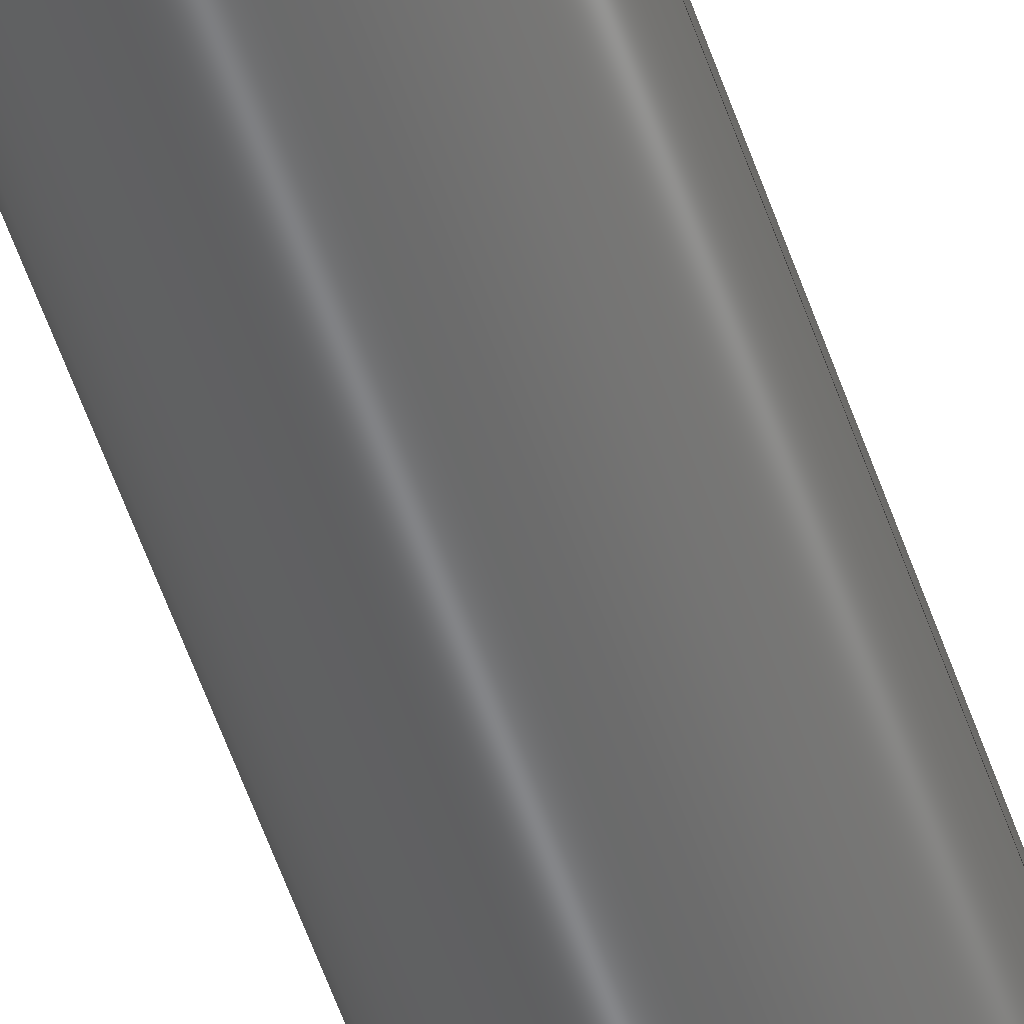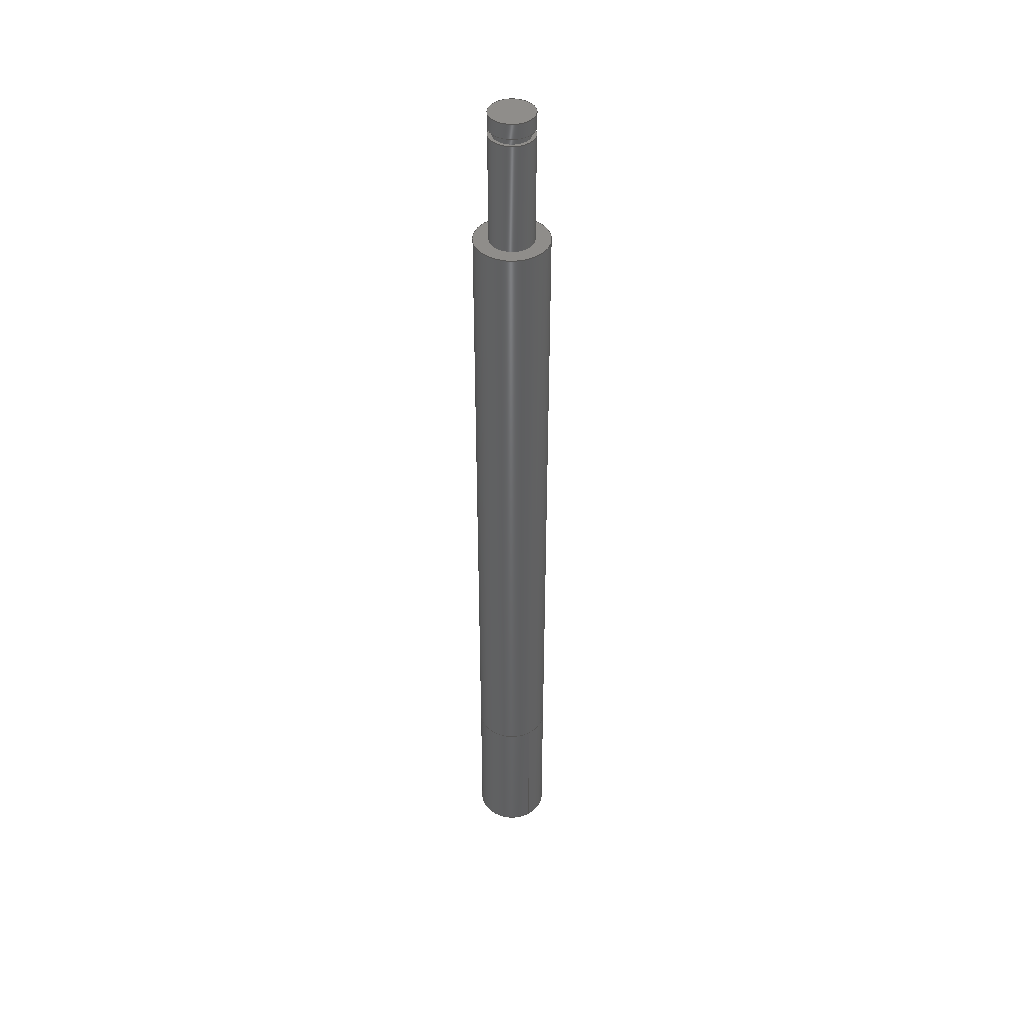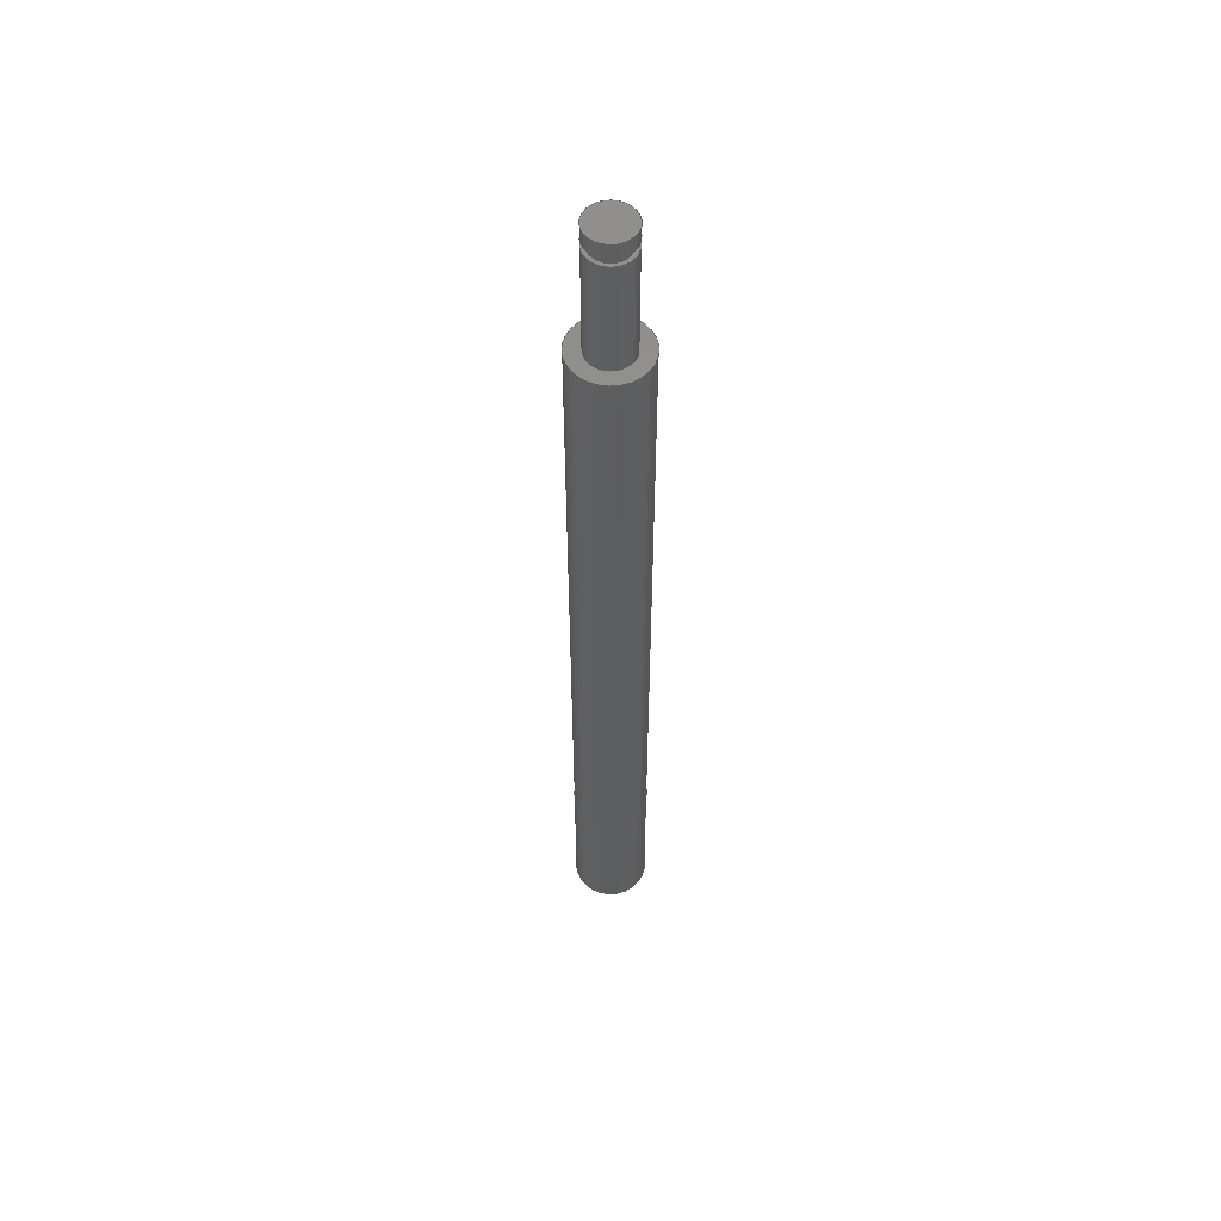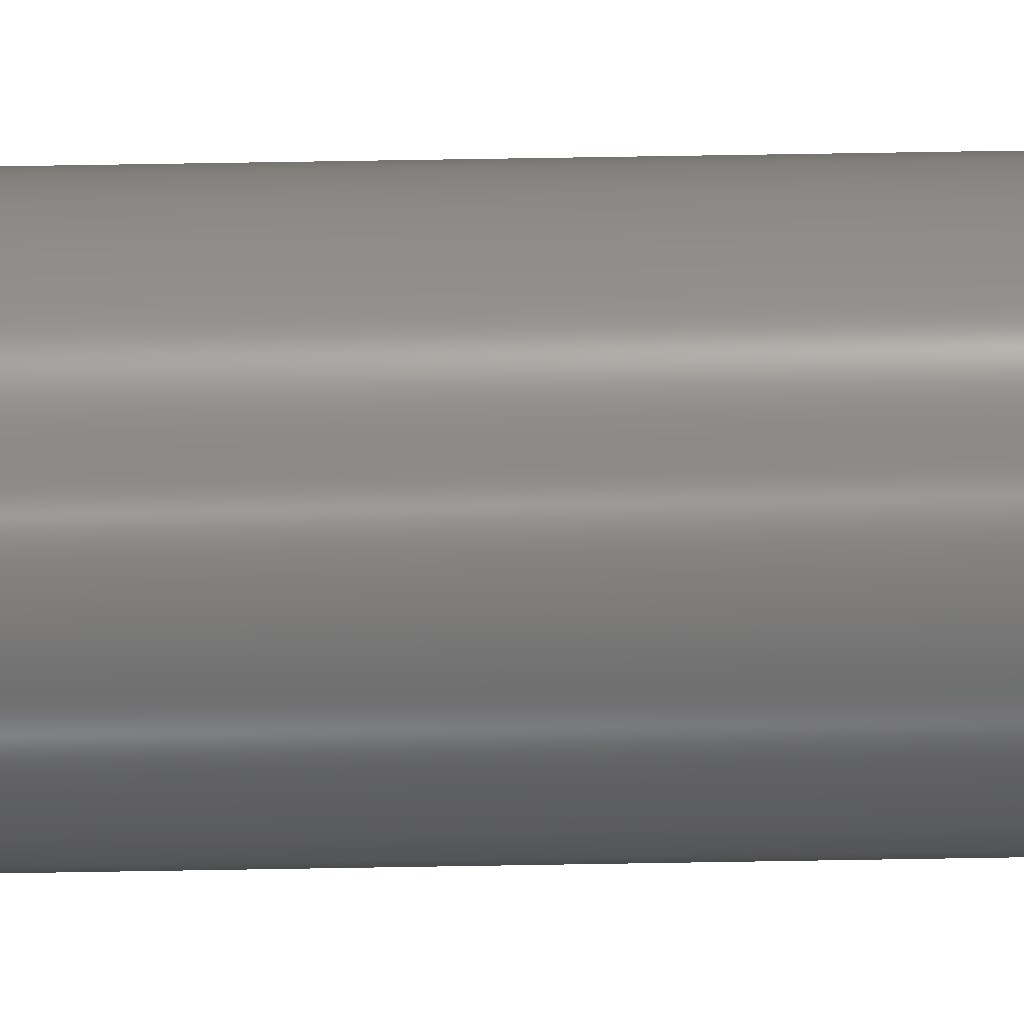
<metadata>
{"format":"step","ext":"step","renderer":"f3d","projection":"perspective","resolution":1024,"background":"white","views":[{"elev":-54.0,"azim":18.3,"up":"+Z"},{"elev":42.7,"azim":-122.8,"up":"+Y"},{"elev":55.2,"azim":36.8,"up":"+Y"},{"elev":63.3,"azim":-91.0,"up":"+Z"}]}
</metadata>
<code>
ISO-10303-21;
DATA;
#1=MECHANICAL_DESIGN_GEOMETRIC_PRESENTATION_REPRESENTATION('',(#7,#8),
#266);
#2=SHAPE_REPRESENTATION_RELATIONSHIP('SRR','None',#273,#3);
#3=ADVANCED_BREP_SHAPE_REPRESENTATION('',(#9,#10),#265);
#4=FACE_BOUND('',#34,.T.);
#5=FACE_BOUND('',#40,.T.);
#6=FACE_BOUND('',#43,.T.);
#7=STYLED_ITEM('',(#283),#9);
#8=STYLED_ITEM('',(#282),#10);
#9=MANIFOLD_SOLID_BREP('Body1',#137);
#10=MANIFOLD_SOLID_BREP('Body2',#138);
#11=PLANE('',#155);
#12=PLANE('',#156);
#13=PLANE('',#157);
#14=PLANE('',#162);
#15=PLANE('',#168);
#16=PLANE('',#172);
#17=PLANE('',#173);
#18=FACE_OUTER_BOUND('',#30,.T.);
#19=FACE_OUTER_BOUND('',#31,.T.);
#20=FACE_OUTER_BOUND('',#32,.T.);
#21=FACE_OUTER_BOUND('',#33,.T.);
#22=FACE_OUTER_BOUND('',#35,.T.);
#23=FACE_OUTER_BOUND('',#36,.T.);
#24=FACE_OUTER_BOUND('',#37,.T.);
#25=FACE_OUTER_BOUND('',#38,.T.);
#26=FACE_OUTER_BOUND('',#39,.T.);
#27=FACE_OUTER_BOUND('',#41,.T.);
#28=FACE_OUTER_BOUND('',#42,.T.);
#29=FACE_OUTER_BOUND('',#44,.T.);
#30=EDGE_LOOP('',(#90,#91,#92,#93));
#31=EDGE_LOOP('',(#94));
#32=EDGE_LOOP('',(#95));
#33=EDGE_LOOP('',(#96));
#34=EDGE_LOOP('',(#97));
#35=EDGE_LOOP('',(#98,#99,#100,#101));
#36=EDGE_LOOP('',(#102));
#37=EDGE_LOOP('',(#103,#104,#105,#106));
#38=EDGE_LOOP('',(#107,#108,#109,#110));
#39=EDGE_LOOP('',(#111));
#40=EDGE_LOOP('',(#112));
#41=EDGE_LOOP('',(#113,#114,#115,#116));
#42=EDGE_LOOP('',(#117));
#43=EDGE_LOOP('',(#118));
#44=EDGE_LOOP('',(#119));
#45=LINE('',#230,#50);
#46=LINE('',#242,#51);
#47=LINE('',#246,#52);
#48=LINE('',#252,#53);
#49=LINE('',#259,#54);
#50=VECTOR('',#180,0.5);
#51=VECTOR('',#197,0.3);
#52=VECTOR('',#202,0.25);
#53=VECTOR('',#209,0.3);
#54=VECTOR('',#218,0.5);
#55=CIRCLE('',#153,0.5);
#56=CIRCLE('',#154,0.5);
#57=CIRCLE('',#158,0.3);
#58=CIRCLE('',#159,0.25);
#59=CIRCLE('',#161,0.3);
#60=CIRCLE('',#164,0.25);
#61=CIRCLE('',#166,0.3);
#62=CIRCLE('',#167,0.3);
#63=CIRCLE('',#170,0.5);
#64=CIRCLE('',#171,0.5);
#65=VERTEX_POINT('',#227);
#66=VERTEX_POINT('',#229);
#67=VERTEX_POINT('',#235);
#68=VERTEX_POINT('',#237);
#69=VERTEX_POINT('',#240);
#70=VERTEX_POINT('',#245);
#71=VERTEX_POINT('',#249);
#72=VERTEX_POINT('',#251);
#73=VERTEX_POINT('',#256);
#74=VERTEX_POINT('',#258);
#75=EDGE_CURVE('',#65,#65,#55,.T.);
#76=EDGE_CURVE('',#65,#66,#45,.T.);
#77=EDGE_CURVE('',#66,#66,#56,.T.);
#78=EDGE_CURVE('',#67,#67,#57,.T.);
#79=EDGE_CURVE('',#68,#68,#58,.T.);
#80=EDGE_CURVE('',#69,#69,#59,.T.);
#81=EDGE_CURVE('',#69,#67,#46,.T.);
#82=EDGE_CURVE('',#68,#70,#47,.T.);
#83=EDGE_CURVE('',#70,#70,#60,.T.);
#84=EDGE_CURVE('',#71,#71,#61,.T.);
#85=EDGE_CURVE('',#71,#72,#48,.T.);
#86=EDGE_CURVE('',#72,#72,#62,.T.);
#87=EDGE_CURVE('',#73,#73,#63,.T.);
#88=EDGE_CURVE('',#73,#74,#49,.T.);
#89=EDGE_CURVE('',#74,#74,#64,.T.);
#90=ORIENTED_EDGE('',*,*,#75,.F.);
#91=ORIENTED_EDGE('',*,*,#76,.T.);
#92=ORIENTED_EDGE('',*,*,#77,.T.);
#93=ORIENTED_EDGE('',*,*,#76,.F.);
#94=ORIENTED_EDGE('',*,*,#75,.T.);
#95=ORIENTED_EDGE('',*,*,#77,.F.);
#96=ORIENTED_EDGE('',*,*,#78,.F.);
#97=ORIENTED_EDGE('',*,*,#79,.T.);
#98=ORIENTED_EDGE('',*,*,#80,.F.);
#99=ORIENTED_EDGE('',*,*,#81,.T.);
#100=ORIENTED_EDGE('',*,*,#78,.T.);
#101=ORIENTED_EDGE('',*,*,#81,.F.);
#102=ORIENTED_EDGE('',*,*,#80,.T.);
#103=ORIENTED_EDGE('',*,*,#79,.F.);
#104=ORIENTED_EDGE('',*,*,#82,.T.);
#105=ORIENTED_EDGE('',*,*,#83,.F.);
#106=ORIENTED_EDGE('',*,*,#82,.F.);
#107=ORIENTED_EDGE('',*,*,#84,.F.);
#108=ORIENTED_EDGE('',*,*,#85,.T.);
#109=ORIENTED_EDGE('',*,*,#86,.F.);
#110=ORIENTED_EDGE('',*,*,#85,.F.);
#111=ORIENTED_EDGE('',*,*,#84,.T.);
#112=ORIENTED_EDGE('',*,*,#83,.T.);
#113=ORIENTED_EDGE('',*,*,#87,.F.);
#114=ORIENTED_EDGE('',*,*,#88,.T.);
#115=ORIENTED_EDGE('',*,*,#89,.T.);
#116=ORIENTED_EDGE('',*,*,#88,.F.);
#117=ORIENTED_EDGE('',*,*,#87,.T.);
#118=ORIENTED_EDGE('',*,*,#86,.T.);
#119=ORIENTED_EDGE('',*,*,#89,.F.);
#120=CYLINDRICAL_SURFACE('',#152,0.5);
#121=CYLINDRICAL_SURFACE('',#160,0.3);
#122=CYLINDRICAL_SURFACE('',#163,0.25);
#123=CYLINDRICAL_SURFACE('',#165,0.3);
#124=CYLINDRICAL_SURFACE('',#169,0.5);
#125=ADVANCED_FACE('',(#18),#120,.T.);
#126=ADVANCED_FACE('',(#19),#11,.T.);
#127=ADVANCED_FACE('',(#20),#12,.F.);
#128=ADVANCED_FACE('',(#21,#4),#13,.F.);
#129=ADVANCED_FACE('',(#22),#121,.T.);
#130=ADVANCED_FACE('',(#23),#14,.T.);
#131=ADVANCED_FACE('',(#24),#122,.T.);
#132=ADVANCED_FACE('',(#25),#123,.T.);
#133=ADVANCED_FACE('',(#26,#5),#15,.T.);
#134=ADVANCED_FACE('',(#27),#124,.T.);
#135=ADVANCED_FACE('',(#28,#6),#16,.T.);
#136=ADVANCED_FACE('',(#29),#17,.F.);
#137=CLOSED_SHELL('',(#125,#126,#127));
#138=CLOSED_SHELL('',(#128,#129,#130,#131,#132,#133,#134,#135,#136));
#139=DERIVED_UNIT_ELEMENT(#141,1);
#140=DERIVED_UNIT_ELEMENT(#268,3);
#141=(
MASS_UNIT()
NAMED_UNIT(*)
SI_UNIT(.KILO.,.GRAM.)
);
#142=DERIVED_UNIT((#139,#140));
#143=MEASURE_REPRESENTATION_ITEM('density measure',
POSITIVE_RATIO_MEASURE(7850),#142);
#144=PROPERTY_DEFINITION_REPRESENTATION(#149,#146);
#145=PROPERTY_DEFINITION_REPRESENTATION(#150,#147);
#146=REPRESENTATION('material name',(#148),#265);
#147=REPRESENTATION('density',(#143),#265);
#148=DESCRIPTIVE_REPRESENTATION_ITEM('Steel','Steel');
#149=PROPERTY_DEFINITION('material property','material name',#275);
#150=PROPERTY_DEFINITION('material property','density of part',#275);
#151=AXIS2_PLACEMENT_3D('placement',#225,#174,#175);
#152=AXIS2_PLACEMENT_3D('',#226,#176,#177);
#153=AXIS2_PLACEMENT_3D('',#228,#178,#179);
#154=AXIS2_PLACEMENT_3D('',#231,#181,#182);
#155=AXIS2_PLACEMENT_3D('',#232,#183,#184);
#156=AXIS2_PLACEMENT_3D('',#233,#185,#186);
#157=AXIS2_PLACEMENT_3D('',#234,#187,#188);
#158=AXIS2_PLACEMENT_3D('',#236,#189,#190);
#159=AXIS2_PLACEMENT_3D('',#238,#191,#192);
#160=AXIS2_PLACEMENT_3D('',#239,#193,#194);
#161=AXIS2_PLACEMENT_3D('',#241,#195,#196);
#162=AXIS2_PLACEMENT_3D('',#243,#198,#199);
#163=AXIS2_PLACEMENT_3D('',#244,#200,#201);
#164=AXIS2_PLACEMENT_3D('',#247,#203,#204);
#165=AXIS2_PLACEMENT_3D('',#248,#205,#206);
#166=AXIS2_PLACEMENT_3D('',#250,#207,#208);
#167=AXIS2_PLACEMENT_3D('',#253,#210,#211);
#168=AXIS2_PLACEMENT_3D('',#254,#212,#213);
#169=AXIS2_PLACEMENT_3D('',#255,#214,#215);
#170=AXIS2_PLACEMENT_3D('',#257,#216,#217);
#171=AXIS2_PLACEMENT_3D('',#260,#219,#220);
#172=AXIS2_PLACEMENT_3D('',#261,#221,#222);
#173=AXIS2_PLACEMENT_3D('',#262,#223,#224);
#174=DIRECTION('axis',(0,0,1));
#175=DIRECTION('refdir',(1,0,0));
#176=DIRECTION('center_axis',(0,1,0));
#177=DIRECTION('ref_axis',(1,0,0));
#178=DIRECTION('center_axis',(0,1,0));
#179=DIRECTION('ref_axis',(1,0,0));
#180=DIRECTION('',(0,-1,0));
#181=DIRECTION('center_axis',(0,1,0));
#182=DIRECTION('ref_axis',(1,0,0));
#183=DIRECTION('center_axis',(0,1,0));
#184=DIRECTION('ref_axis',(1,0,0));
#185=DIRECTION('center_axis',(0,1,0));
#186=DIRECTION('ref_axis',(1,0,0));
#187=DIRECTION('center_axis',(0,1,0));
#188=DIRECTION('ref_axis',(-1,0,0));
#189=DIRECTION('center_axis',(0,1,0));
#190=DIRECTION('ref_axis',(-1,0,0));
#191=DIRECTION('center_axis',(0,1,0));
#192=DIRECTION('ref_axis',(-1,0,0));
#193=DIRECTION('center_axis',(0,1,0));
#194=DIRECTION('ref_axis',(-1,0,0));
#195=DIRECTION('center_axis',(0,1,0));
#196=DIRECTION('ref_axis',(-1,0,0));
#197=DIRECTION('',(0,-1,0));
#198=DIRECTION('center_axis',(0,1,0));
#199=DIRECTION('ref_axis',(-1,0,0));
#200=DIRECTION('center_axis',(0,1,0));
#201=DIRECTION('ref_axis',(-1,0,0));
#202=DIRECTION('',(0,-1,0));
#203=DIRECTION('center_axis',(0,-1,0));
#204=DIRECTION('ref_axis',(-1,0,0));
#205=DIRECTION('center_axis',(0,1,0));
#206=DIRECTION('ref_axis',(-1,0,0));
#207=DIRECTION('center_axis',(0,1,0));
#208=DIRECTION('ref_axis',(-1,0,0));
#209=DIRECTION('',(0,-1,0));
#210=DIRECTION('center_axis',(0,-1,0));
#211=DIRECTION('ref_axis',(-1,0,0));
#212=DIRECTION('center_axis',(0,1,0));
#213=DIRECTION('ref_axis',(-1,0,0));
#214=DIRECTION('center_axis',(0,1,0));
#215=DIRECTION('ref_axis',(-1,0,0));
#216=DIRECTION('center_axis',(0,1,0));
#217=DIRECTION('ref_axis',(-1,0,0));
#218=DIRECTION('',(0,-1,0));
#219=DIRECTION('center_axis',(0,1,0));
#220=DIRECTION('ref_axis',(-1,0,0));
#221=DIRECTION('center_axis',(0,1,0));
#222=DIRECTION('ref_axis',(-1,0,0));
#223=DIRECTION('center_axis',(0,1,0));
#224=DIRECTION('ref_axis',(-1,0,0));
#225=CARTESIAN_POINT('',(0,0,0));
#226=CARTESIAN_POINT('Origin',(0,0,0));
#227=CARTESIAN_POINT('',(-0.5,2.087,6.123e-17));
#228=CARTESIAN_POINT('Origin',(0,2.087,0));
#229=CARTESIAN_POINT('',(-0.5,0,6.123e-17));
#230=CARTESIAN_POINT('',(-0.5,0,6.123e-17));
#231=CARTESIAN_POINT('Origin',(0,0,0));
#232=CARTESIAN_POINT('Origin',(0,2.087,0));
#233=CARTESIAN_POINT('Origin',(0,0,0));
#234=CARTESIAN_POINT('Origin',(0,12.79,0));
#235=CARTESIAN_POINT('',(0.3,12.79,-3.674e-17));
#236=CARTESIAN_POINT('Origin',(0,12.79,0));
#237=CARTESIAN_POINT('',(0.25,12.79,-3.062e-17));
#238=CARTESIAN_POINT('Origin',(0,12.79,0));
#239=CARTESIAN_POINT('Origin',(0,12.79,0));
#240=CARTESIAN_POINT('',(0.3,12.99,-3.674e-17));
#241=CARTESIAN_POINT('Origin',(0,12.99,0));
#242=CARTESIAN_POINT('',(0.3,12.79,-3.674e-17));
#243=CARTESIAN_POINT('Origin',(0,12.99,0));
#244=CARTESIAN_POINT('Origin',(0,12.69,0));
#245=CARTESIAN_POINT('',(0.25,12.69,-3.062e-17));
#246=CARTESIAN_POINT('',(0.25,12.69,-3.062e-17));
#247=CARTESIAN_POINT('Origin',(0,12.69,0));
#248=CARTESIAN_POINT('Origin',(0,11.19,0));
#249=CARTESIAN_POINT('',(0.3,12.69,-3.674e-17));
#250=CARTESIAN_POINT('Origin',(0,12.69,0));
#251=CARTESIAN_POINT('',(0.3,11.19,-3.674e-17));
#252=CARTESIAN_POINT('',(0.3,11.19,-3.674e-17));
#253=CARTESIAN_POINT('Origin',(0,11.19,0));
#254=CARTESIAN_POINT('Origin',(0,12.69,0));
#255=CARTESIAN_POINT('Origin',(0,2.087,0));
#256=CARTESIAN_POINT('',(0.5,11.19,-6.123e-17));
#257=CARTESIAN_POINT('Origin',(0,11.19,0));
#258=CARTESIAN_POINT('',(0.5,2.087,-6.123e-17));
#259=CARTESIAN_POINT('',(0.5,2.087,-6.123e-17));
#260=CARTESIAN_POINT('Origin',(0,2.087,0));
#261=CARTESIAN_POINT('Origin',(0,11.19,0));
#262=CARTESIAN_POINT('Origin',(0,2.087,0));
#263=UNCERTAINTY_MEASURE_WITH_UNIT(LENGTH_MEASURE(0.001),#267,
'DISTANCE_ACCURACY_VALUE',
'Maximum model space distance between geometric entities at asserted c
onnectivities');
#264=UNCERTAINTY_MEASURE_WITH_UNIT(LENGTH_MEASURE(0.001),#267,
'DISTANCE_ACCURACY_VALUE',
'Maximum model space distance between geometric entities at asserted c
onnectivities');
#265=(
GEOMETRIC_REPRESENTATION_CONTEXT(3)
GLOBAL_UNCERTAINTY_ASSIGNED_CONTEXT((#263))
GLOBAL_UNIT_ASSIGNED_CONTEXT((#267,#269,#270))
REPRESENTATION_CONTEXT('','3D')
);
#266=(
GEOMETRIC_REPRESENTATION_CONTEXT(3)
GLOBAL_UNCERTAINTY_ASSIGNED_CONTEXT((#264))
GLOBAL_UNIT_ASSIGNED_CONTEXT((#267,#269,#270))
REPRESENTATION_CONTEXT('','3D')
);
#267=(
LENGTH_UNIT()
NAMED_UNIT(*)
SI_UNIT(.CENTI.,.METRE.)
);
#268=(
LENGTH_UNIT()
NAMED_UNIT(*)
SI_UNIT($,.METRE.)
);
#269=(
NAMED_UNIT(*)
PLANE_ANGLE_UNIT()
SI_UNIT($,.RADIAN.)
);
#270=(
NAMED_UNIT(*)
SI_UNIT($,.STERADIAN.)
SOLID_ANGLE_UNIT()
);
#271=SHAPE_DEFINITION_REPRESENTATION(#272,#273);
#272=PRODUCT_DEFINITION_SHAPE('',$,#275);
#273=SHAPE_REPRESENTATION('',(#151),#265);
#274=PRODUCT_DEFINITION_CONTEXT('part definition',#279,'design');
#275=PRODUCT_DEFINITION('Clamp Rod','Clamp Rod',#276,#274);
#276=PRODUCT_DEFINITION_FORMATION('',$,#281);
#277=PRODUCT_RELATED_PRODUCT_CATEGORY('Clamp Rod','Clamp Rod',(#281));
#278=APPLICATION_PROTOCOL_DEFINITION('international standard',
'automotive_design',2009,#279);
#279=APPLICATION_CONTEXT(
'Core Data for Automotive Mechanical Design Process');
#280=PRODUCT_CONTEXT('part definition',#279,'mechanical');
#281=PRODUCT('Clamp Rod','Clamp Rod',$,(#280));
#282=PRESENTATION_STYLE_ASSIGNMENT((#284));
#283=PRESENTATION_STYLE_ASSIGNMENT((#285));
#284=SURFACE_STYLE_USAGE(.BOTH.,#286);
#285=SURFACE_STYLE_USAGE(.BOTH.,#287);
#286=SURFACE_SIDE_STYLE('',(#288));
#287=SURFACE_SIDE_STYLE('',(#289));
#288=SURFACE_STYLE_FILL_AREA(#290);
#289=SURFACE_STYLE_FILL_AREA(#291);
#290=FILL_AREA_STYLE('Steel - Satin',(#292));
#291=FILL_AREA_STYLE('Paint - Metallic (Silver)',(#293));
#292=FILL_AREA_STYLE_COLOUR('Steel - Satin',#294);
#293=FILL_AREA_STYLE_COLOUR('Paint - Metallic (Silver)',#295);
#294=COLOUR_RGB('Steel - Satin',0.6275,0.6275,0.6275);
#295=COLOUR_RGB('Paint - Metallic (Silver)',0.9843,0.9804,
0.9608);
ENDSEC;
END-ISO-10303-21;

</code>
